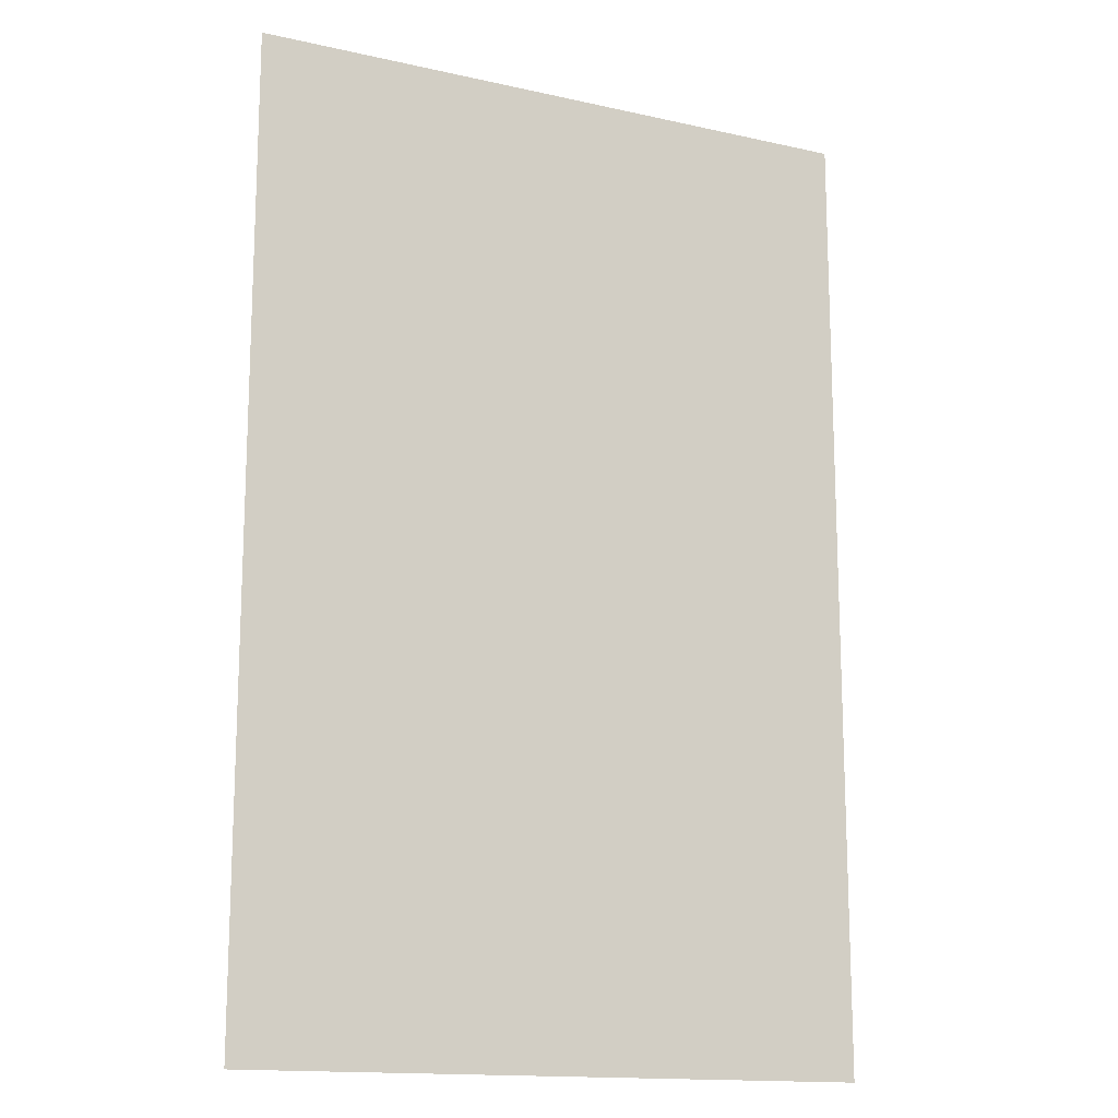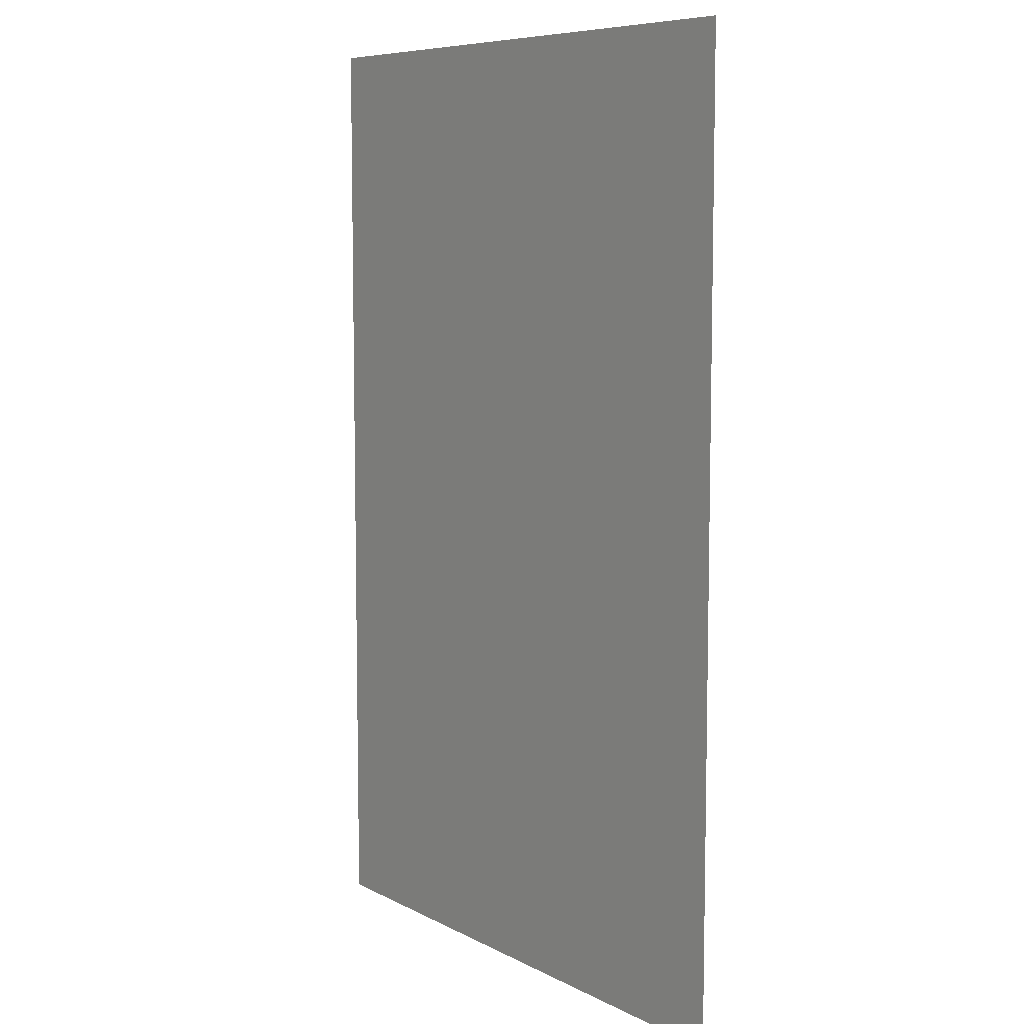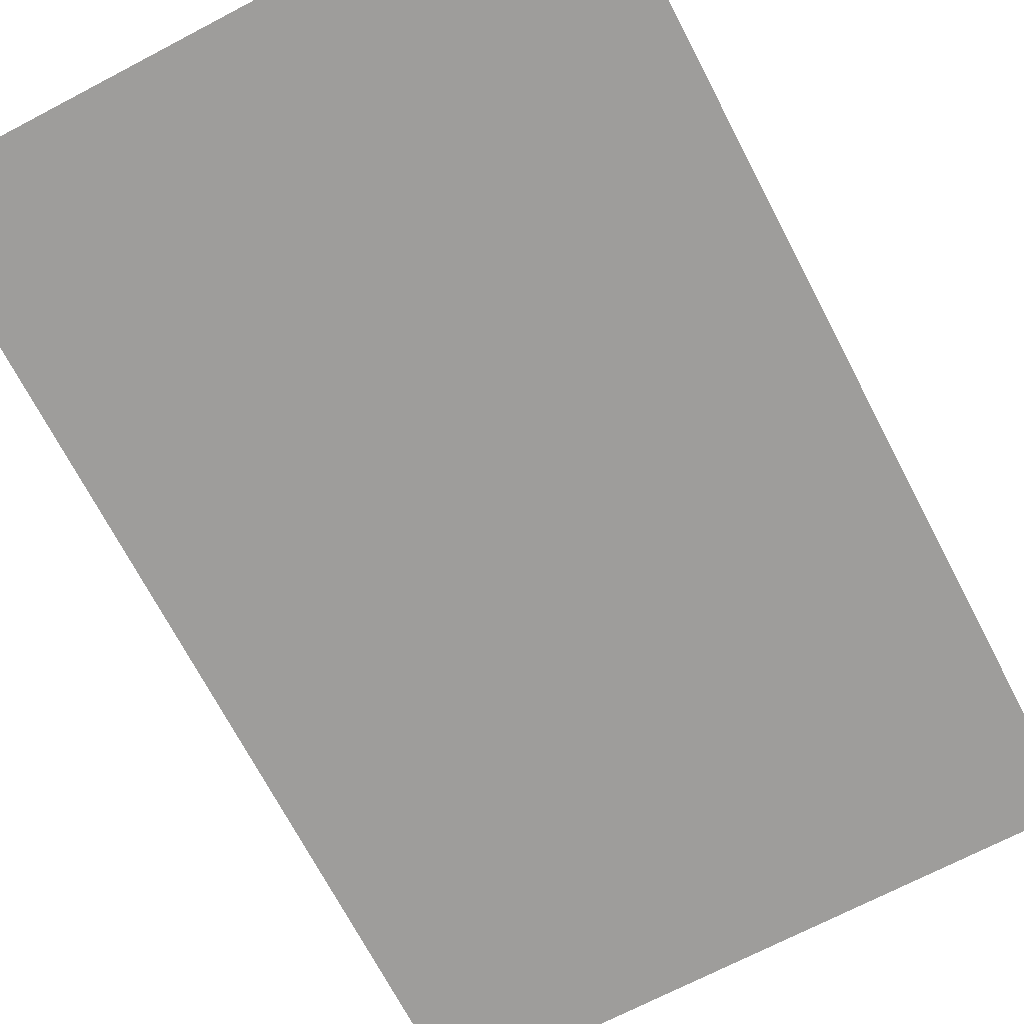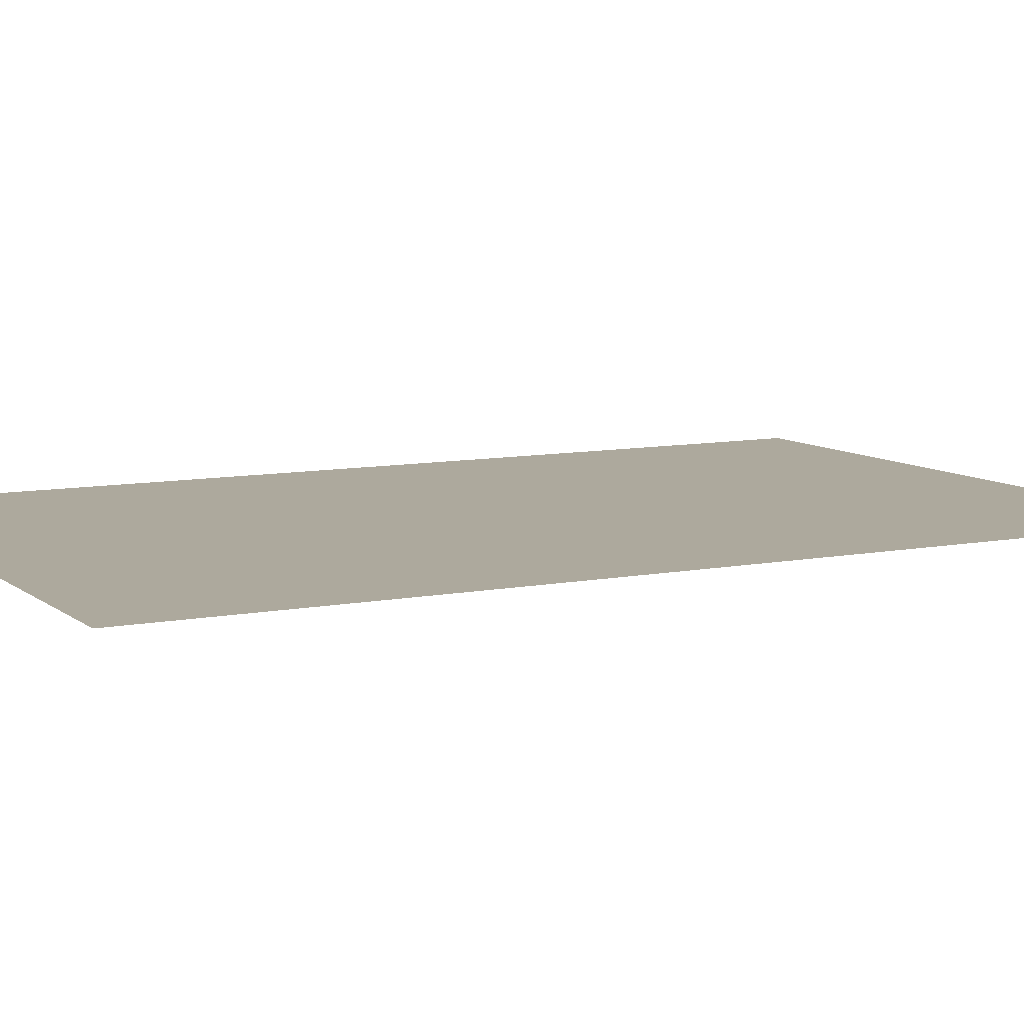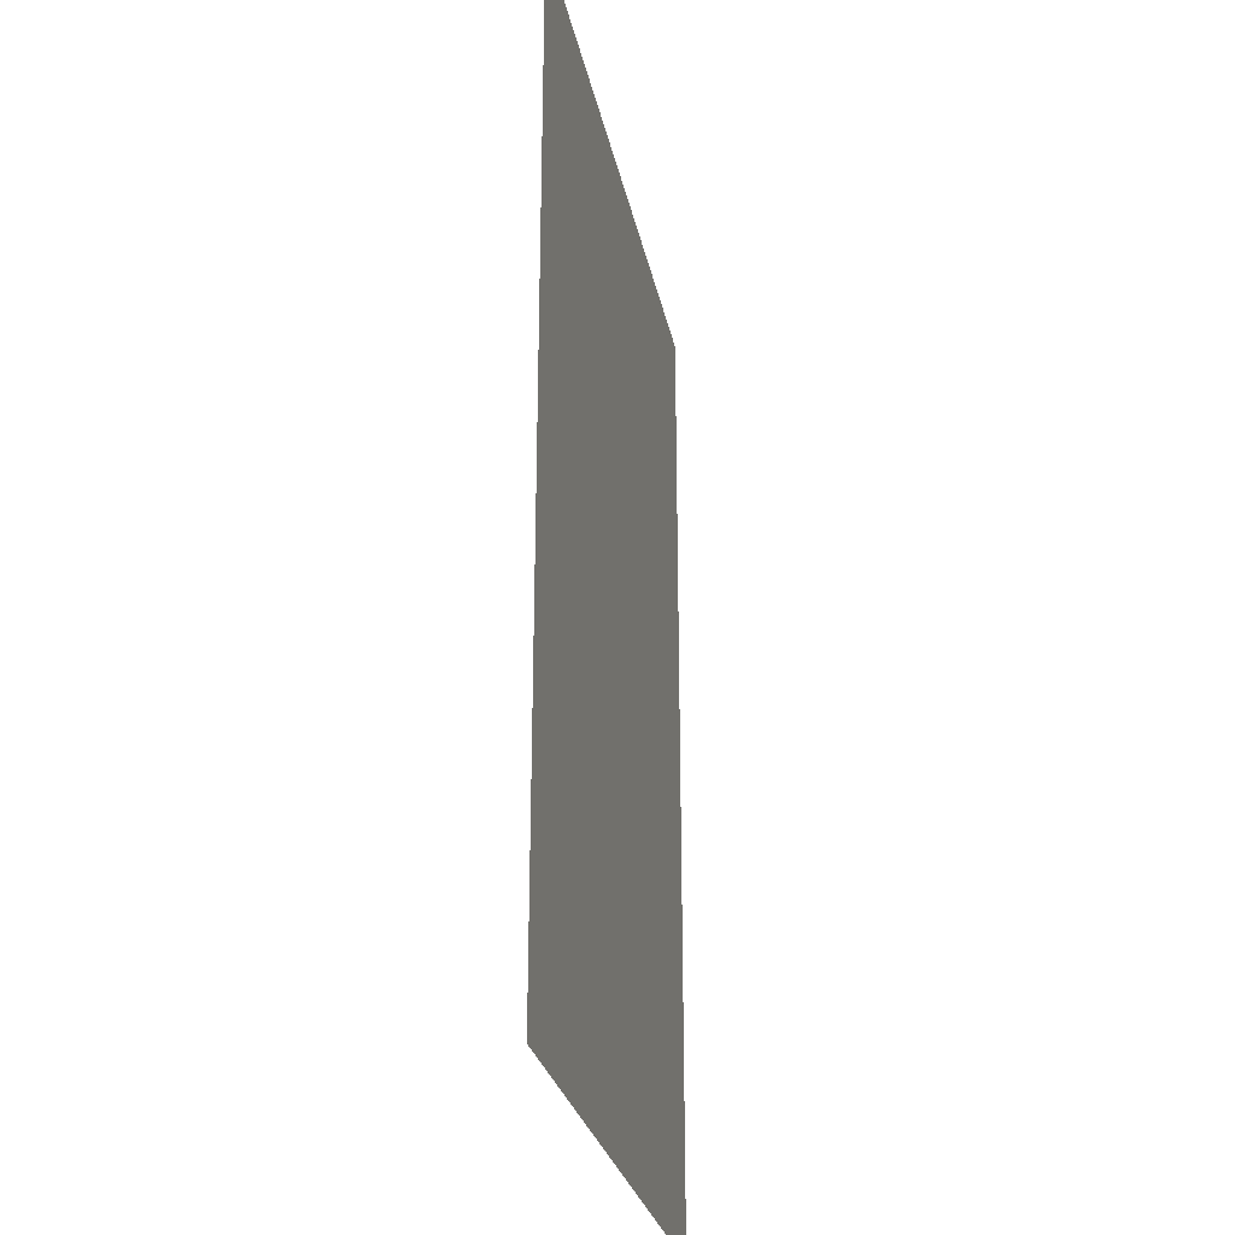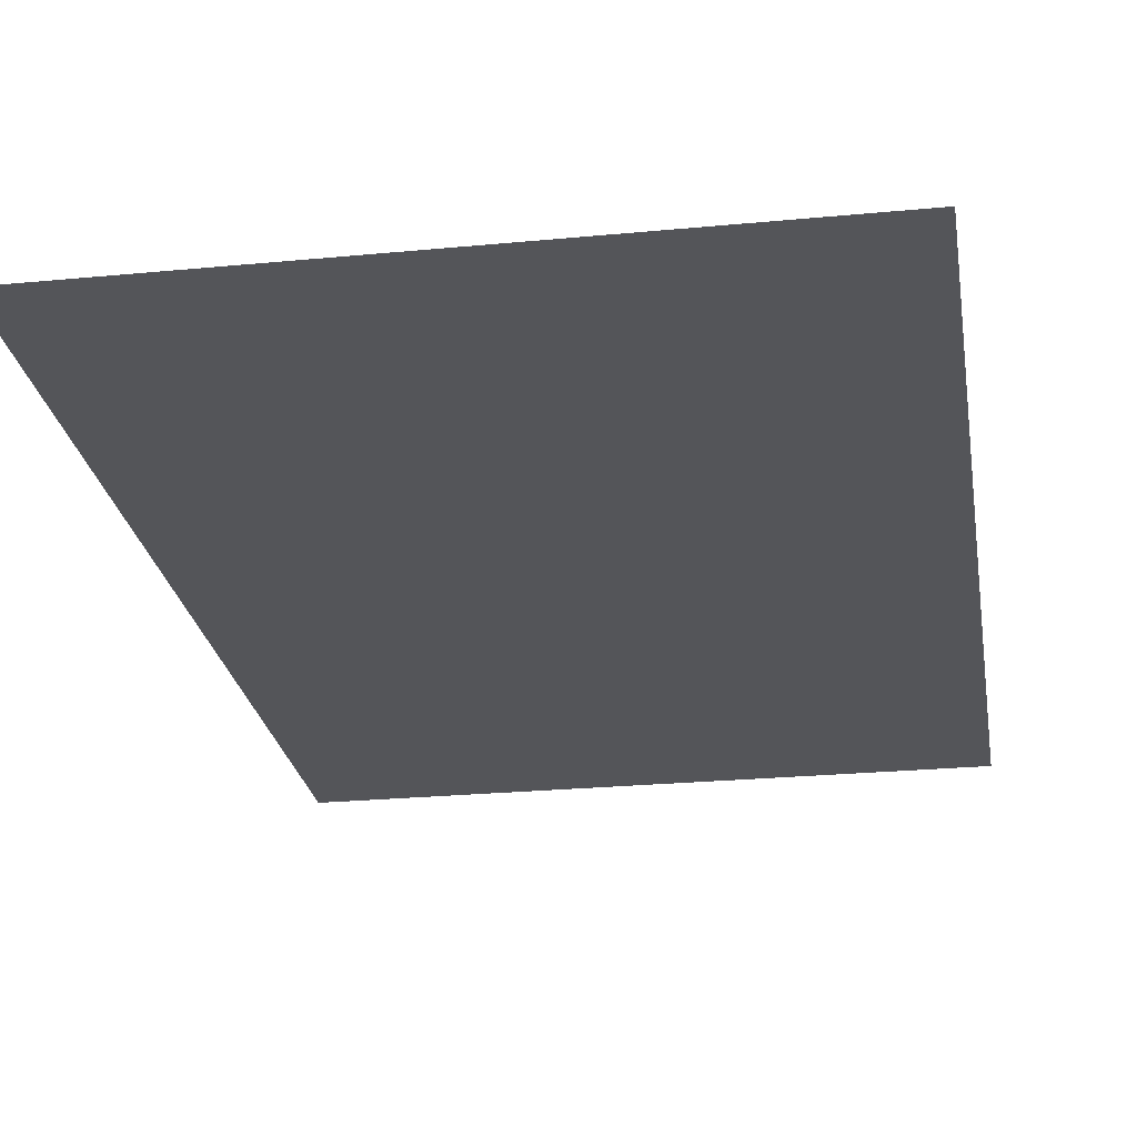
<metadata>
{"format":"obj","ext":"obj","renderer":"f3d","projection":"perspective","resolution":1024,"background":"white","views":[{"elev":-15.0,"azim":154.4,"up":"+Y"},{"elev":7.8,"azim":-125.5,"up":"+Y"},{"elev":-70.6,"azim":27.6,"up":"+Z"},{"elev":8.9,"azim":-117.9,"up":"+Z"},{"elev":-27.5,"azim":101.2,"up":"+Y"},{"elev":-24.8,"azim":8.9,"up":"+Z"}]}
</metadata>
<code>
o p_p2_seg36_
v -9.632 -14.82 0
v 9.632 -14.82 0
v 9.632 14.82 0
v -9.632 14.82 0
f 3 2 1
f 4 3 1

</code>
